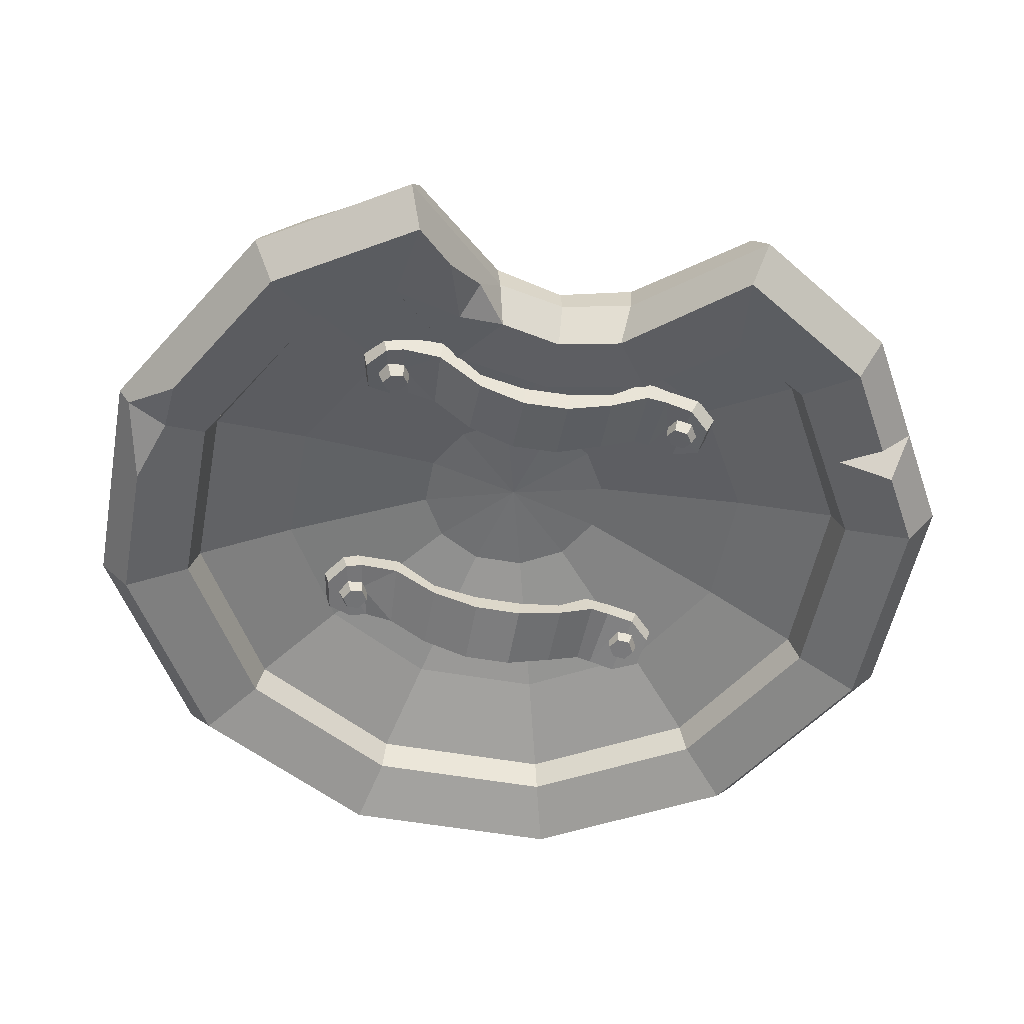
<metadata>
{"format":"obj","ext":"obj","renderer":"f3d","projection":"perspective","resolution":1024,"background":"white","views":[{"elev":-53.1,"azim":79.3,"up":"+Z"}]}
</metadata>
<code>
v 28.52 14.78 -1.192
v 33.47 14.06 -2.53
v -2.944 -15.17 1.223
v -3.191 -16.07 2.864
v 5.288 -15.55 1.121
v 26.89 15.21 -3.319
v 19.37 8.701 -0.1111
v 25.81 14.6 -7.093
v 24.72 15.09 -4.381
v 22.12 21 -7.093
v 16.78 6.424 2.685
v 17.16 -0 1.005
v 18.58 -0.001244 2.345
v 18.35 8.249 -3.925
v 18.73 8.879 -1.732
v 27.75 26.62 -5.889
v 35.2 14.84 -5.849
v 25.95 24.82 -8.937
v 19.59 7.548 2.097
v -4.589 -20 -1.666
v -6.694 -27.86 -4.424
v -19.62 -20.39 -4.424
v -13.87 -14.64 -1.666
v 11.43 2.76 2.537
v 11.43 -2.76 2.537
v 8.75 2.136 1.759
v 16.39 -0 -0.5309
v 15.87 6.083 1.056
v 24 22.93 -1.414
v 3.878 -10.29 2.541
v -1.635 -10.29 2.541
v -4.292 -20.2 -0.1338
v -13.67 -14.79 -0.1338
v -20.76 -21.88 -3.321
v -6.887 -29.89 -3.321
v 9.48 -2.236 5.921
v 8.652 -7.531 2.541
v 3.356 -8.341 5.924
v 8.75 -2.136 1.759
v 15.41 14.64 -1.666
v 15.91 14.79 -0.1339
v 7.23 -6.106 5.924
v 20.89 20.74 -4.402
v 22.98 21.88 -3.317
v -10.46 -11.57 2.935
v -4.051 -19.06 2.368
v 15.01 13.95 2.368
v 6.602 -5.829 1.762
v 0.7707 -0 2.045
v 2.906 -7.963 1.762
v 12.76 11.64 1.026
v 6.602 5.829 1.762
v 8.652 7.531 2.541
v -1.361 -7.963 1.762
v 5.103 -2.295 8.43
v 1.122 -4.591 8.431
v -9.797 -10.92 1.293
v 13.42 12.3 2.664
v 9.48 2.236 5.921
v -1.114 -8.341 5.924
v 10.21 33.91 -8.938
v -5.056 -5.829 1.762
v 8.806 28.68 -7.093
v 10.9 36.36 -5.899
v 7.23 6.106 5.924
v 6.131 20 -1.666
v 6.535 20.2 -0.1338
v 2.906 7.963 1.762
v -7.19 -2.134 1.762
v 5.103 2.295 8.43
v -2.855 -2.296 8.431
v 9.13 29.89 -3.321
v 1.122 0 8.938
v -6.409 -7.531 2.541
v -4.985 -6.106 5.924
v -14.29 -4.13 1.159
v 3.878 10.29 2.541
v 5.564 16.6 2.719
v 10.57 35.27 -2.806
v -15.2 -4.372 2.799
v -7.19 2.134 1.762
v -1.361 7.963 1.762
v 3.356 8.341 5.924
v 8.236 27.86 -4.424
v -21.22 -14.56 0.2264
v -19.85 -13.77 0.7275
v -21.36 -12.98 0.8548
v -7.22 -2.235 5.924
v -19.88 -12.13 0.978
v -5.056 5.829 1.762
v -22.63 -13.71 -0.02408
v 5.329 15.7 1.081
v 1.122 4.591 8.431
v -21.29 -11.28 0.7275
v -22.66 -12.07 0.2264
v 6.163 19.06 2.368
v -18 -5.107 2.368
v -2.855 2.296 8.431
v 9.5 31.27 -1.416
v -1.114 8.341 5.924
v -4.985 6.106 5.924
v -19.87 -21 -7.093
v -23.7 -24.82 -8.938
v -32.79 -9.086 -8.938
v -27.56 -7.685 -7.093
v -14.59 4.21 1.078
v -3.25 16.29 2.805
v -17.9 -14.23 -1.248
v -18.54 -14.23 -0.1215
v -20.92 -15.6 -0.9893
v -20.57 -15.79 -2.267
v -15.5 4.451 2.717
v -27.09 -7.465 -4.424
v -3.002 15.39 1.165
v -25.46 -26.62 -5.899
v -19.23 -5.36 -1.666
v -17.97 -11.02 -0.7411
v -18.6 -11.38 0.3124
v -23.35 -14.13 -1.423
v -23.34 -14.12 -2.779
v -9.166 -2.756 2.541
v -4.051 19.06 2.368
v -18 5.107 2.368
v -10.11 11.23 1.176
v -10.78 11.89 2.817
v -19.08 -5.413 -0.1338
v 1.121 24.25 0.978
v 2.562 25.05 0.7275
v 1.121 25.96 0.8548
v -34.15 -9.45 -2.807
v 2.562 26.63 0.2264
v -8.583 36.36 -5.899
v -28.77 -8.008 -3.321
v -30.15 -8.379 -1.417
v -21.77 -22.89 -1.417
v -7.258 31.27 -1.417
v -0.319 25.05 0.7275
v 1.121 27.43 -0.02408
v -12.9 13.95 2.368
v -20.72 -9.354 -1.248
v -21.03 -9.91 -0.1215
v -0.319 26.63 0.2264
v -23.41 -11.28 -0.9893
v -23.4 -10.89 -2.267
v -8.329 35.27 -2.807
v -7.965 33.91 -8.938
v -6.887 29.89 -3.321
v -9.166 2.756 2.541
v -1.635 10.29 2.541
v -21.29 11.28 0.7275
v -19.88 12.13 0.978
v -21.36 12.98 0.8548
v -19.85 13.77 0.7275
v -19.23 5.36 -1.666
v -4.589 20 -1.666
v -22.66 12.07 0.2264
v -21.22 14.56 0.2264
v -22.63 13.71 -0.02408
v -6.409 7.531 2.541
v -13.87 14.64 -1.666
v -4.292 20.2 -0.1338
v -19.08 5.413 -0.1338
v -6.694 27.86 -4.424
v -27.09 7.465 -4.424
v 3.94 23.59 -1.248
v 3.616 24.14 -0.1215
v 1.121 22.77 0.3124
v 1.121 22.05 -0.7411
v 3.95 26.69 -2.267
v 3.616 26.89 -0.9893
v -6.564 28.68 -7.093
v -27.56 7.685 -7.093
v -32.79 9.086 -8.938
v -28.77 8.008 -3.321
v -1.373 24.14 -0.1215
v -1.697 23.59 -1.248
v 1.121 28.24 -2.779
v 1.121 28.26 -1.423
v -1.373 26.89 -0.9893
v -1.707 26.69 -2.267
v -35.2 9.744 -5.899
v -13.67 14.79 -0.1338
v -30.15 8.379 -1.417
v -19.62 20.39 -4.424
v -17.97 11.02 -0.7411
v -18.6 11.38 0.3124
v -21.03 9.91 -0.1215
v -20.72 9.354 -1.248
v -34.15 9.45 -2.807
v -17.9 14.23 -1.248
v -18.54 14.23 -0.1215
v -23.41 11.28 -0.9893
v -23.4 10.89 -2.267
v -20.76 21.88 -3.321
v -19.87 21 -7.093
v -20.57 15.79 -2.267
v -20.92 15.6 -0.9893
v -23.7 24.82 -8.938
v -23.35 14.13 -1.423
v -23.34 14.12 -2.779
v -21.77 22.89 -1.417
v -25.46 26.62 -5.899
v -24.7 25.82 -2.807
v 24.64 5.922 1.095
v 6.163 -19.06 2.368
v -7.258 -31.27 -1.417
v 15.76 -5.997 1.094
v 6.131 -20 -1.666
v 22.76 0 1.807
v 5.523 -16.45 2.761
v 18.73 -8.879 -1.732
v -8.329 -35.27 -2.807
v 16.1 0 -2.825
v 16.66 -6.339 2.724
v 22.94 5.128 -4.844
v 12.23 -11.11 1.223
v 32.94 13.72 -8.916
v -6.564 -28.68 -7.093
v 24.81 5.699 -1.596
v 12.88 -11.76 2.864
v 19.59 -7.548 2.097
v 23.32 0 -1.047
v 18.35 -8.249 -3.925
v -8.583 -36.36 -5.899
v 21.54 -0 -4.345
v 15.01 -13.95 2.368
v 15.41 -14.64 -1.666
v 6.535 -20.2 -0.1338
v 1.121 -24.25 0.978
v -0.319 -25.05 0.7275
v 1.121 -25.96 0.8548
v 24.64 -5.922 1.095
v -0.319 -26.63 0.2264
v -7.965 -33.91 -8.938
v 2.562 -25.05 0.7275
v 22.94 -5.128 -4.844
v 19.37 -8.701 -0.1111
v 1.121 -27.43 -0.02408
v 2.562 -26.63 0.2264
v 15.91 -14.79 -0.1339
v 24.81 -5.699 -1.596
v -1.697 -23.59 -1.248
v -1.373 -24.14 -0.1215
v 1.121 -22.77 0.3124
v 1.121 -22.05 -0.7411
v 9.5 -31.27 -1.416
v 28.52 -14.78 -1.192
v -1.373 -26.89 -0.9893
v -1.707 -26.69 -2.267
v 10.57 -35.27 -2.806
v 24.72 -15.09 -4.381
v 26.89 -15.21 -3.319
v 3.616 -24.14 -0.1215
v 20.89 -20.74 -4.402
v 22.98 -21.88 -3.317
v 3.94 -23.59 -1.248
v 9.13 -29.89 -3.321
v 25.81 -14.6 -7.093
v 33.47 -14.06 -2.53
v 8.236 -27.86 -4.424
v 1.121 -28.26 -1.423
v 32.94 -13.72 -8.916
v 3.616 -26.89 -0.9893
v 1.121 -28.24 -2.779
v 3.95 -26.69 -2.267
v 8.806 -28.68 -7.093
v 24 -22.93 -1.414
v 10.9 -36.36 -5.899
v 35.2 -14.84 -5.849
v 22.12 -21 -7.093
v 25.95 -24.82 -8.937
v 27.75 -26.62 -5.889
v 25.63 26.58 -2.808
v 24.99 23.91 -1.886
v 27.88 24.11 -2.767
v -12.87 32.65 -2.807
v -18.97 29.13 -2.807
v -14.88 29.27 -2.139
v -15.65 31.77 -4.615
v 28.68 -22.66 -2.733
v 25.6 -24.52 -2.177
v 23.51 -27.8 -2.807
v 27.52 -26.4 -5.025
v -22.52 -27.07 -2.807
v -22.88 -24 -1.943
v -25.58 -24.29 -2.807
v -25.21 -26.35 -4.871
v -14.85 -10.57 2.368
v -11.62 -12.7 2.665
v -9.504 -15.91 2.368
v -13.28 -14.37 1.129
v 19.34 18.23 -1.678
v 17.87 16.76 -1.018
v 17.02 21.44 -2.21
v 19.92 12.94 -0.9655
v 18.65 17.53 -2.334
v -7.22 0.5592 5.924
v -4.421 2.274 7.531
v -6.703 3.13 5.924
v -8.539 2.588 3.632
v -7.757 16.92 2.368
v -9.466 15.93 2.368
v -9.381 17.27 -0.1338
v -7.251 13.95 2.811
v -4.284 -6.51 5.924
v -2.548 -7.513 5.924
v -1.261 -3.216 8.431
v -4.257 -8.773 2.541
v 16.14 30.48 -8.938
v 18.94 28.87 -8.938
v 18.97 31.7 -5.894
v 16.2 25.98 -7.572
v -33.49 12.71 -5.899
v -28.81 20.82 -5.899
v -30.56 16.62 -4.215
v -29.78 16.3 -7.682
v -35.2 -7.097 -5.899
v -33.81 -9.363 -7.657
v -33.79 -12.19 -5.899
v 14.05 -31.69 -8.938
v 10.64 -35.42 -7.07
v 4.318 -33.91 -8.938
v 9.708 -32.05 -8.28
v 29.33 -10.62 -7.445
v 23.42 -8.901 -5.541
v 26.36 -7.67 -4.692
v 12.25 -13.25 -1.862
v 12.55 -11.69 -1.768
v 13.71 -12.6 -2.182
v 13.67 -13.53 -2.276
v 14.53 -12.13 -2.324
v 17.97 -9.689 -3.685
v 12.46 -9.294 -2.345
v 17.09 -5.992 -5.803
v 12.84 -9.144 -0.7359
v 18.26 -13.44 -1.716
v 18.35 -9.538 -2.076
v 12.62 -13.68 -0.3012
v 13.5 -15.7 -1.066
v 12.91 -12.21 -0.1907
v 17.36 -5.992 -4.528
v 17.04 -2.082 -5.121
v 16.67 -2.092 -6.771
v 11.63 -5.991 -4.3
v 11.9 -5.991 -3.025
v 11.14 -2.055 -5.474
v 11.51 -2.038 -3.826
v 16.75 5.647 -5.14
v 16.94 1.832 -4.808
v 16.59 1.783 -6.474
v 11.05 1.907 -5.208
v 16.96 5.674 -3.826
v 11.4 1.969 -3.546
v 11.27 5.867 -3.596
v 16.84 8.943 -3.152
v 11.49 5.915 -2.29
v 17.17 8.66 -1.503
v 16.43 10.71 -2.809
v 11.29 9.028 -1.971
v 11.62 8.732 -0.322
v 16.77 11.19 -1.263
v 16.13 13.06 -3.211
v 10.88 10.43 -1.641
v 14.25 11.98 -3.663
v 13.31 11.51 -3.291
v 13.31 12.58 -3.588
v 14.25 13.05 -3.965
v 12.38 12.11 -3.214
v 14.73 12.98 -2.914
v 16.44 13.73 -1.708
v 13.31 13.65 -3.893
v 12.38 13.18 -3.514
v 11.22 10.91 -0.08974
v 14.6 14.8 -3.605
v 14.89 15.46 -2.107
v 10.56 12.72 -2.031
v 11.81 14.65 -3.007
v 10.86 13.38 -0.5212
v 12.11 15.31 -1.506
v 13.54 11.54 -2.374
v 14.7 12.12 -2.726
v 14.71 13.43 -3.087
v 13.53 14.09 -3.125
v 12.41 13.53 -2.691
v 12.41 12.26 -2.3
v 12.41 12.84 -2.425
v 17.91 -12.89 -3.279
v 16.18 -16.24 -1.848
v 13.13 -15.27 -2.627
v 15.66 -12.39 -2.645
v 14.85 -11.93 -2.486
v 17.98 -14.75 -1.865
v 13.65 -12.54 -3.272
v 14.6 -11.98 -3.422
v 14.56 -13.08 -3.619
v 13.6 -13.63 -3.469
v 15.51 -12.53 -3.769
v 14.51 -14.17 -3.816
v 15.46 -13.62 -3.966
v 13.65 -13.96 -2.389
v 17.61 -14.32 -3.425
v 16.02 -12.59 -2.764
v 14.77 -14.63 -2.837
v 15.81 -15.81 -3.409
v 15.95 -13.99 -2.942
v 15.99 -13.97 -2.949
v -13.04 -13.25 -2.525
v -12.78 -11.69 -2.338
v -11.56 -12.6 -2.347
v -11.56 -13.53 -2.448
v -10.74 -12.13 -2.212
v -7.04 -9.689 -2.36
v -12.68 -9.294 -2.913
v -7.164 -5.991 -4.652
v -12.85 -9.144 -1.269
v -7.418 -13.44 -0.4054
v -7.212 -9.538 -0.7154
v -13.2 -13.68 -0.9303
v -12.12 -15.7 -1.363
v -12.97 -12.21 -0.732
v -7.328 -5.991 -3.363
v -7.292 -2.018 -4.223
v -7.119 -2.018 -5.874
v -12.82 -5.991 -5.038
v -12.98 -5.991 -3.749
v -12.77 -2.018 -6.465
v -12.94 -2.018 -4.814
v -7.305 5.994 -4.672
v -7.292 2.018 -4.223
v -7.119 2.018 -5.874
v -12.77 2.018 -6.465
v -7.51 5.928 -3.381
v -12.94 2.018 -4.814
v -12.99 5.951 -4.942
v -7.923 9.186 -2.646
v -13.19 5.895 -3.648
v -8.107 8.729 -1.004
v -8.515 10.9 -2.304
v -13.57 8.945 -3.256
v -13.75 8.488 -1.613
v -8.705 11.2 -0.6915
v -8.852 13.29 -2.524
v -14.14 10.28 -2.954
v -10.42 12.2 -3.662
v -11.38 11.64 -3.653
v -11.38 12.75 -3.817
v -10.41 13.3 -3.826
v -12.34 12.19 -3.809
v -10.27 13.11 -2.694
v -9.076 13.76 -0.9333
v -11.37 13.85 -3.981
v -12.33 13.29 -3.973
v -14.33 10.59 -1.34
v -10.34 15 -3.17
v -10.57 15.46 -1.585
v -14.48 12.57 -3.197
v -13.15 14.65 -3.503
v -14.7 13.04 -1.605
v -13.38 15.11 -1.917
v -11.45 11.56 -2.717
v -10.28 12.23 -2.622
v -10.27 13.58 -2.81
v -11.43 14.19 -3.136
v -12.58 13.52 -3.145
v -12.6 12.21 -2.92
v -12.6 12.81 -2.973
v -7.228 -12.89 -1.995
v -9.335 -16.24 -1.216
v -11.95 -15.27 -2.958
v -9.561 -12.39 -2.139
v -10.38 -11.93 -2.256
v -7.631 -14.75 -0.6374
v -11.26 -12.54 -3.396
v -10.3 -11.98 -3.222
v -10.28 -13.08 -3.424
v -11.23 -13.63 -3.598
v -9.331 -12.53 -3.25
v -10.26 -14.17 -3.625
v -9.311 -13.62 -3.451
v -11.54 -13.96 -2.562
v -7.464 -14.32 -2.232
v -9.187 -12.59 -2.135
v -10.34 -14.63 -2.615
v -9.169 -15.81 -2.811
v -9.187 -13.99 -2.323
v -9.152 -13.97 -2.318
f 16 274 275
f 5 3 4 210
f 1 6 7 19
f 10 8 9 43
f 12 13 11 28
f 14 15 9 8
f 8 10 18 217
f 20 21 22 23
f 24 25 12
f 11 13 19
f 26 15 27
f 6 1 29 44
f 30 31 3 5
f 32 33 34 35
f 37 25 36 42
f 38 30 37 42
f 24 12 28
f 26 27 39
f 9 15 40 43
f 295 293 41 7
f 7 6 295
f 6 44 292 295
f 46 4 290
f 45 289 290 4
f 47 19 7 41
f 45 4 3 57
f 48 49 39
f 50 49 48
f 51 28 11 58
f 11 19 47 58
f 15 26 52 40
f 53 24 28 51
f 39 49 26
f 54 49 50
f 42 36 55
f 56 38 42 55
f 59 24 53 65
f 33 32 46 291
f 46 290 291
f 60 38 56
f 63 61 309 312
f 63 312 10
f 310 18 10 312
f 26 49 52
f 62 49 54
f 25 24 59 36
f 31 30 38 60
f 63 10 43 84
f 54 20 23 62
f 43 40 66 84
f 292 44 294
f 44 72 294
f 72 67 294
f 293 294 67 41
f 52 49 68
f 69 49 62
f 59 65 70
f 306 307 308
f 72 44 29 99
f 56 55 73
f 57 3 31 308
f 308 74 57
f 45 57 76 80
f 47 41 67 96
f 55 70 73
f 65 53 77 83
f 51 58 78 92
f 273 274 16
f 78 58 47 96
f 97 288 80
f 289 45 80 288
f 81 49 69
f 68 49 82
f 71 307 56 73
f 70 65 83 93
f 85 86 87
f 88 75 71
f 86 89 87
f 90 49 81
f 82 49 90
f 91 85 87
f 70 93 73
f 89 94 87
f 95 91 87
f 98 71 73
f 94 95 87
f 36 59 70 55
f 93 98 73
f 83 100 93
f 101 98 93 100
f 102 103 104 105
f 80 76 106 112
f 300 298 299
f 92 78 107 114
f 108 109 110 111
f 107 78 96 122
f 97 80 112 123
f 102 105 113 22
f 130 318 319
f 68 66 40 52
f 62 23 116 69
f 23 22 113 116
f 117 118 109 108
f 111 110 119 120
f 77 53 51 92
f 74 121 76 57
f 86 85 110 109
f 114 107 304 124
f 124 304 125
f 121 74 75 88
f 106 124 125 112
f 89 86 109 118
f 85 91 119 110
f 97 126 33 291
f 291 288 97
f 127 128 129
f 286 287 285
f 128 131 129
f 303 304 301
f 132 64 61 146
f 34 133 134 135
f 72 99 136 147
f 137 127 129
f 131 138 129
f 139 123 112 125
f 140 141 118 117
f 142 137 129
f 138 142 129
f 120 119 143 144
f 79 64 132 145
f 99 79 145 136
f 94 89 118 141
f 91 95 143 119
f 144 143 141 140
f 95 94 141 143
f 297 298 300
f 77 149 100 83
f 150 151 152
f 151 153 152
f 69 116 154 81
f 82 155 66 68
f 156 150 152
f 149 77 92 114
f 121 148 106 76
f 153 157 152
f 158 156 152
f 157 158 152
f 149 159 101 100
f 159 149 114 124
f 148 159 124 106
f 90 160 155 82
f 81 154 160 90
f 67 161 122 96
f 162 126 97 123
f 155 163 84 66
f 116 113 164 154
f 165 166 167 168
f 169 170 166 165
f 171 63 84 163
f 105 172 164 113
f 171 146 61 63
f 105 104 173 172
f 126 162 174 133
f 128 127 167 166
f 131 128 166 170
f 168 167 175 176
f 177 178 170 169
f 127 137 175 167
f 138 131 170 178
f 176 175 179 180
f 180 179 178 177
f 137 142 179 175
f 317 318 130
f 142 138 178 179
f 182 162 123 139
f 133 174 183 134
f 160 184 163 155
f 154 164 184 160
f 185 186 187 188
f 134 183 189 130
f 190 191 186 185
f 188 187 192 193
f 161 147 194 303
f 182 303 194
f 151 150 187 186
f 195 171 163 184
f 172 195 184 164
f 153 151 186 191
f 150 156 192 187
f 196 197 191 190
f 195 198 146 171
f 172 173 198 195
f 193 192 199 200
f 157 153 191 197
f 200 199 197 196
f 156 158 199 192
f 158 157 197 199
f 194 147 136 201
f 174 194 201 183
f 146 198 202 132
f 173 181 313 316
f 314 202 198 316
f 173 316 198
f 111 34 33 108
f 140 117 126
f 126 117 33
f 33 117 108
f 183 201 203 189
f 136 145 276 278
f 277 203 201 278
f 136 278 201
f 203 202 314 315
f 313 181 189 315
f 189 203 315
f 202 203 277 279
f 276 145 132 279
f 132 202 279
f 140 126 133 144
f 111 120 34
f 34 120 133
f 133 120 144
f 147 177 72
f 177 169 72
f 67 72 169 165
f 165 168 67
f 67 168 161
f 177 147 180
f 180 147 161 176
f 161 168 176
f 182 194 196 190
f 190 185 182
f 182 185 162
f 185 188 162
f 174 162 188 193
f 193 200 174
f 174 200 194
f 200 196 194
f 1 19 204 2
f 27 15 14 213
f 18 16 17 217
f 4 46 205 210
f 35 34 135 206
f 207 25 37 216
f 50 208 20 54
f 19 13 209 204
f 25 207 12
f 48 39 211 227
f 284 285 287
f 214 13 12 207
f 215 14 8 217
f 39 27 211
f 213 14 215 225
f 37 30 5 216
f 218 102 22 21
f 2 204 219 17
f 5 210 220 216
f 13 214 221
f 209 13 221 232
f 222 219 204 209
f 214 207 216 220
f 27 213 223 211
f 226 220 210 205
f 215 219 222 225
f 214 220 226 221
f 219 215 217 17
f 32 228 205 46
f 48 227 208 50
f 229 230 231
f 222 209 232 241
f 230 233 231
f 226 205 228 240
f 218 234 103 102
f 235 229 231
f 213 225 236 223
f 237 221 226 240
f 233 238 231
f 103 234 224 115
f 239 235 231
f 236 225 222 241
f 238 239 231
f 242 243 244 245
f 35 206 246 257
f 230 229 244 243
f 247 221 237 252
f 232 221 247 259
f 233 230 243 248
f 249 248 243 242
f 206 212 250 246
f 251 211 223 258
f 252 237 240 255
f 229 235 253 244
f 227 211 251 254
f 208 227 254 260
f 255 240 228 257
f 245 244 253 256
f 324 262 258 325
f 236 325 223
f 223 325 258
f 241 232 259 269
f 250 212 224 268
f 208 260 21 20
f 238 233 248 261
f 236 241 326
f 241 269 326
f 324 326 269 262
f 235 239 263 253
f 323 321 322
f 264 261 248 249
f 239 238 261 263
f 256 253 263 265
f 266 260 254 270
f 257 246 267 255
f 265 263 261 264
f 267 247 252 255
f 281 282 283
f 270 254 251 258
f 280 281 283
f 266 218 21 260
f 323 320 321
f 271 270 258 262
f 271 262 269 272
f 257 264 35
f 264 249 35
f 32 35 249 242
f 32 242 245
f 32 245 228
f 264 257 265
f 265 257 228 256
f 228 245 256
f 273 79 99 274
f 29 274 99
f 1 2 275 274
f 1 274 29
f 17 16 275 2
f 16 311 273
f 79 273 311 64
f 279 278 276
f 277 278 279
f 259 247 280
f 247 267 281 280
f 246 250 282 281
f 267 246 281
f 272 283 268
f 268 283 282 250
f 269 259 272
f 283 272 259 280
f 284 212 206 285
f 135 285 206
f 134 130 286 285
f 135 134 285
f 115 224 212 287
f 212 284 287
f 291 289 288
f 290 289 291
f 292 294 296
f 296 295 292
f 296 294 293
f 293 295 296
f 88 71 98 298
f 298 297 88
f 101 299 298 98
f 101 159 148 300
f 300 299 101
f 148 121 300
f 297 300 121 88
f 161 303 301 122
f 302 303 182 139
f 125 304 302 139
f 301 304 107 122
f 302 304 303
f 60 56 307 306
f 305 307 71 75
f 74 308 305 75
f 306 308 31 60
f 307 305 308
f 64 311 309 61
f 310 311 16 18
f 311 312 309
f 310 312 311
f 314 316 315
f 316 313 315
f 317 181 173 318
f 104 318 173
f 103 115 319 318
f 104 103 318
f 286 130 319 287
f 115 287 319
f 181 317 130 189
f 268 321 272
f 272 321 320 271
f 268 224 234 321
f 234 322 321
f 322 234 218 266
f 323 322 266
f 270 271 320 266
f 323 266 320
f 236 326 325
f 326 324 325
f 331 329 328
f 327 328 329 330
f 334 332 333 344
f 336 337 335 340
f 342 341 334 343
f 327 338 340 328
f 335 337 341 345
f 343 334 344 346
f 328 340 335 333
f 345 341 342 347
f 345 344 333 335
f 344 345 347 346
f 349 350 348 352
f 349 342 343 350
f 348 350 351 354
f 353 349 352 356
f 346 351 350 343
f 354 351 353 356
f 352 348 355 357
f 355 348 354 359
f 342 349 353 347
f 356 352 357 360
f 347 353 351 346
f 357 355 358 361
f 359 354 356 360
f 358 355 359 363
f 360 357 361 373
f 361 358 362 370
f 364 365 366
f 367 364 366
f 365 368 366
f 363 359 360 373
f 371 367 366
f 368 372 366
f 372 371 366
f 370 362 374 375
f 373 361 370 378
f 379 378 370 375
f 376 363 373 378
f 386 376 377 384
f 384 377 374 383
f 382 383 374 362
f 369 382 362
f 375 374 377 379
f 379 377 376 378
f 380 365 364 381
f 382 367 371 383
f 383 371 372 384
f 385 368 365 380
f 385 386 368
f 372 368 386 384
f 376 386 385 363
f 385 380 363
f 363 380 358
f 380 381 358
f 381 369 362 358
f 369 381 364 367
f 367 382 369
f 341 337 332 334
f 390 332 387 402
f 333 332 390 391
f 333 391 331 328
f 339 338 327 389
f 336 340 338 339
f 392 336 339 388
f 387 332 337 336
f 393 394 395
f 396 393 395
f 394 397 395
f 329 331 393
f 391 394 393 331
f 398 396 395
f 397 399 395
f 399 398 395
f 330 329 393 396
f 396 400 330
f 401 387 336 392
f 402 397 390
f 390 397 394 391
f 400 396 398 403
f 404 388 339 389
f 405 406 401
f 406 402 387 401
f 392 388 404 401
f 406 399 397 402
f 406 405 399
f 399 405 403 398
f 389 327 330 400
f 405 401 404 403
f 403 404 389 400
f 411 409 408
f 407 408 409 410
f 414 412 413 424
f 416 417 415 420
f 422 421 414 423
f 407 418 420 408
f 415 417 421 425
f 423 414 424 426
f 408 420 415 413
f 425 421 422 427
f 425 424 413 415
f 424 425 427 426
f 429 430 428 432
f 429 422 423 430
f 428 430 431 434
f 433 429 432 436
f 426 431 430 423
f 434 431 433 436
f 432 428 435 437
f 435 428 434 439
f 422 429 433 427
f 436 432 437 440
f 427 433 431 426
f 437 435 438 441
f 439 434 436 440
f 438 435 439 443
f 440 437 441 453
f 441 438 442 450
f 444 445 446
f 447 444 446
f 445 448 446
f 443 439 440 453
f 451 447 446
f 448 452 446
f 452 451 446
f 450 442 454 455
f 453 441 450 458
f 459 458 450 455
f 456 443 453 458
f 466 456 457 464
f 464 457 454 463
f 462 463 454 442
f 449 462 442
f 455 454 457 459
f 459 457 456 458
f 460 445 444 461
f 462 447 451 463
f 463 451 452 464
f 465 448 445 460
f 465 466 448
f 452 448 466 464
f 456 466 465 443
f 465 460 443
f 443 460 438
f 460 461 438
f 461 449 442 438
f 449 461 444 447
f 447 462 449
f 421 417 412 414
f 470 412 467 482
f 413 412 470 471
f 413 471 411 408
f 419 418 407 469
f 416 420 418 419
f 472 416 419 468
f 467 412 417 416
f 473 474 475
f 476 473 475
f 474 477 475
f 409 411 473
f 471 474 473 411
f 478 476 475
f 477 479 475
f 479 478 475
f 410 409 473 476
f 476 480 410
f 481 467 416 472
f 482 477 470
f 470 477 474 471
f 480 476 478 483
f 484 468 419 469
f 485 486 481
f 486 482 467 481
f 472 468 484 481
f 486 479 477 482
f 486 485 479
f 479 485 483 478
f 469 407 410 480
f 485 481 484 483
f 483 484 469 480

</code>
